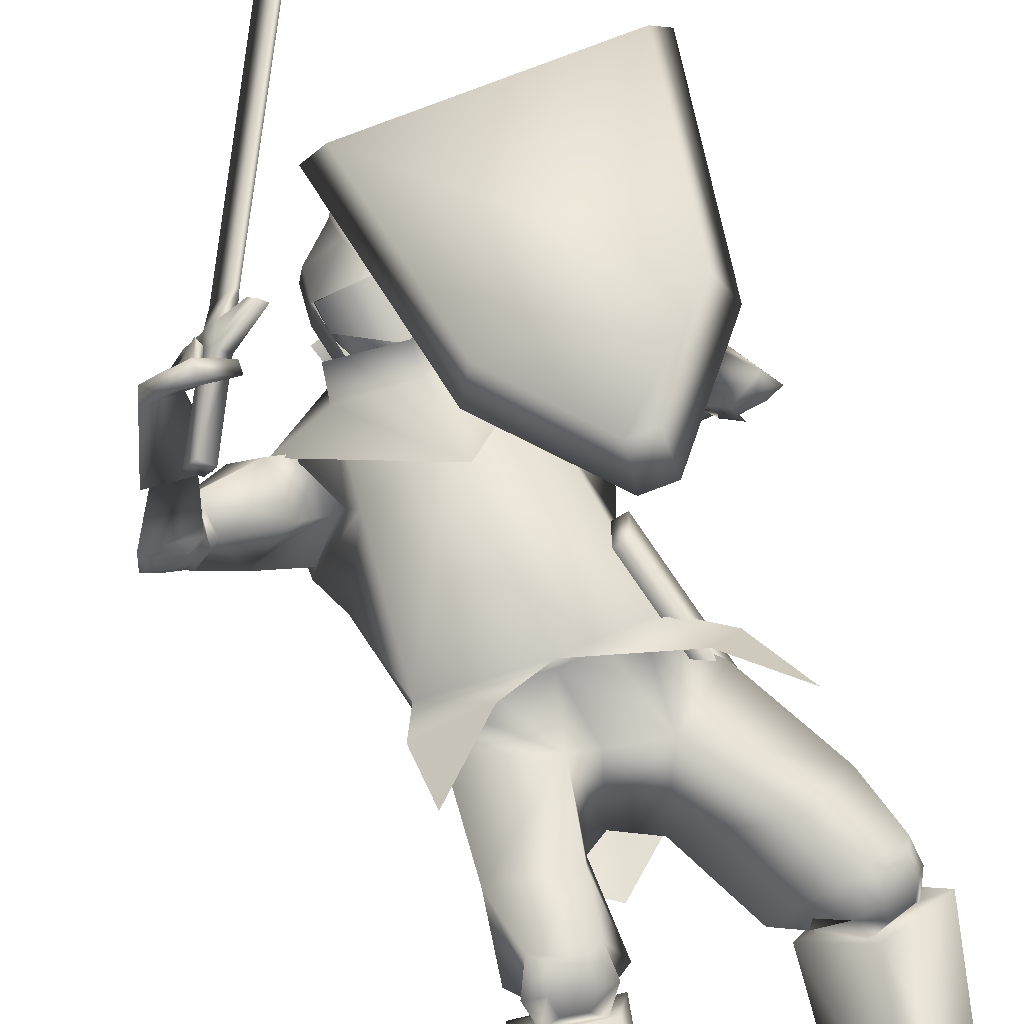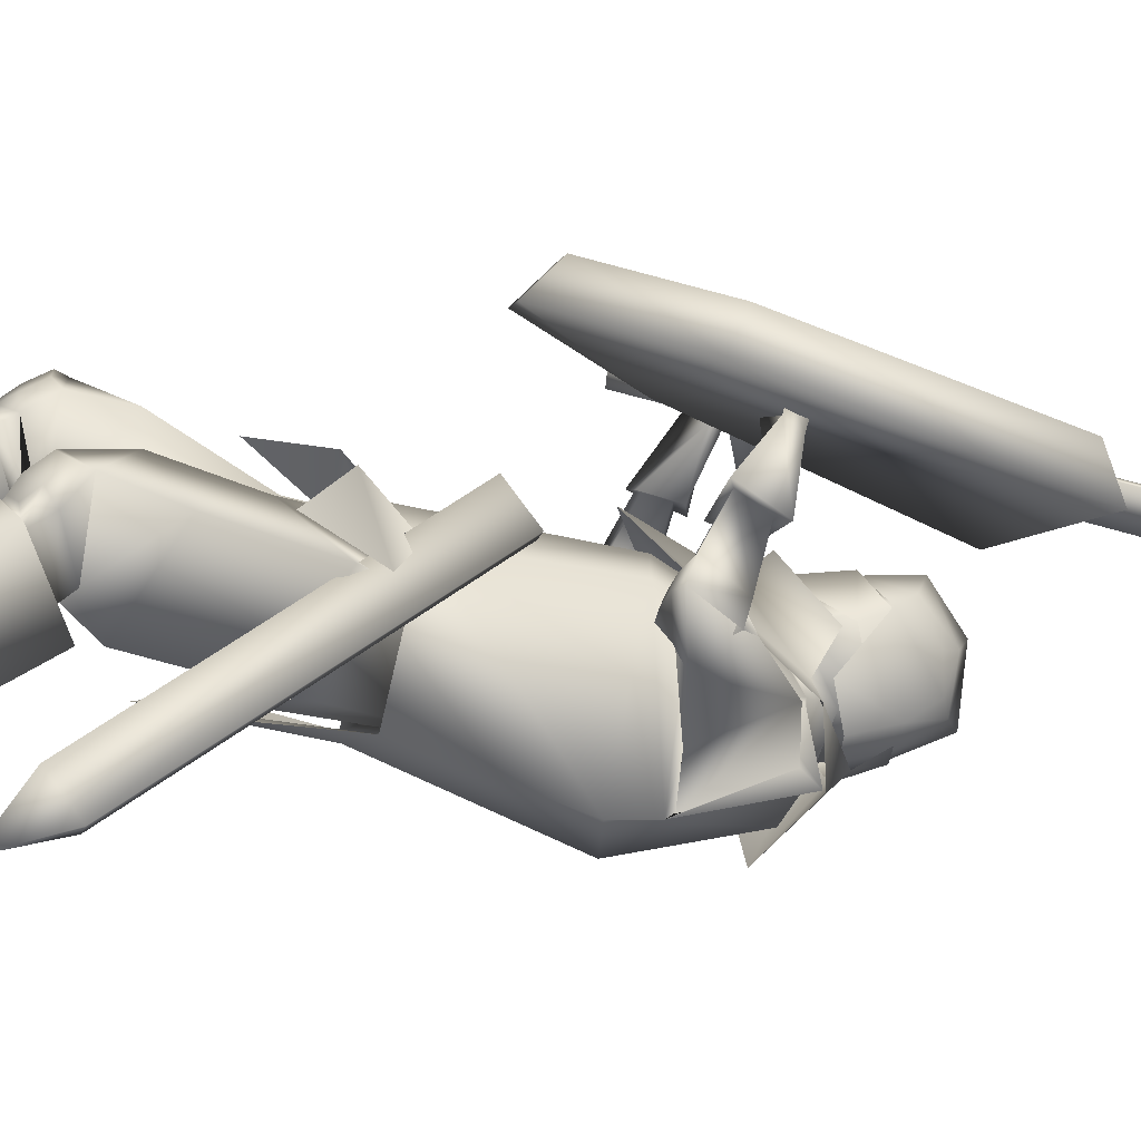
<metadata>
{"format":"obj","ext":"obj","renderer":"f3d","projection":"perspective","resolution":1024,"background":"white","views":[{"elev":76.8,"azim":-25.4,"up":"+Z"},{"elev":-2.6,"azim":73.3,"up":"+Z"}]}
</metadata>
<code>
o Knight_Cube.008
v 0.4041 0.09749 0.2635
v 0.378 0.1328 0.3223
v 0.08623 0.1578 0.3124
v 0.0585 0.1271 0.2517
v 0.5126 0.485 0.1097
v 0.4711 0.4763 0.186
v 0.06212 0.5113 0.1721
v 0.02802 0.5265 0.09321
v 0.1872 -0.06876 0.3295
v 0.1941 -0.01519 0.3811
v 0.2379 -0.01893 0.3826
v 0.2391 -0.0732 0.3312
v -0.2217 0.3336 0.1814
v -0.1036 0.3188 0.3505
v -0.2106 0.3243 0.1728
v -0.0925 0.3095 0.3419
v -0.1883 0.3336 0.1917
v -0.1016 0.3228 0.3157
v -0.1994 0.3429 0.2003
v -0.1128 0.332 0.3243
v -0.1703 0.3377 0.253
v -0.1523 0.3354 0.2788
v -0.1529 0.3231 0.2395
v -0.1349 0.3209 0.2653
v -0.1699 0.2942 0.2488
v -0.1518 0.2919 0.2746
v -0.1873 0.3087 0.2623
v -0.1693 0.3065 0.2881
v -0.242 0.1701 0.2884
v -0.224 0.1678 0.3142
v -0.2602 0.1853 0.3024
v -0.2422 0.183 0.3282
v -0.1124 0.361 0.2698
v -0.1459 0.3652 0.2218
v -0.1173 0.365 0.2735
v -0.1508 0.3692 0.2255
v 0.1974 0.8859 0.1027
v 0.1607 0.8905 0.05021
v 0.192 0.8904 0.1069
v 0.1553 0.895 0.05437
v 0.2564 1.019 0.03451
v 0.2544 1.02 0.03608
v -0.01021 0.3169 -0.05324
v 0.1197 0.3169 -0.05324
v 0.05475 0.3294 -0.1606
v -0.02001 0.3251 -0.1157
v 0.1295 0.3251 -0.1157
v 0.01867 0.3324 -0.1453
v 0.09083 0.3324 -0.1453
v 0.05475 0.3723 0.06139
v 0.05475 0.392 -0.1464
v -0.02948 0.3911 -0.1017
v 0.139 0.3911 -0.1017
v 0.01867 0.3985 -0.1302
v 0.09083 0.3985 -0.1302
v 0.05475 0.4868 -0.111
v -0.02211 0.4403 -0.07432
v 0.1316 0.4403 -0.07432
v 0.04032 0.4701 -0.09638
v 0.06918 0.4701 -0.09638
v 0.05475 0.4999 -0.007409
v -0.01327 0.4426 -0.02069
v 0.1228 0.4426 -0.02069
v 0.04156 0.4847 -0.02062
v 0.06794 0.4847 -0.02062
v 0.05475 0.4514 0.0629
v -0.02639 0.3811 0.02539
v 0.1359 0.3811 0.02539
v 0.0407 0.4349 0.04192
v 0.06879 0.4349 0.04192
v 0.05549 0.2745 0.06003
v 0.054 0.3693 0.06772
v -0.01967 0.3412 0.007608
v 0.1292 0.3412 0.007608
v -0.02212 0.3817 0.02138
v 0.1316 0.3817 0.02138
v -0.01261 0.3599 -0.06882
v 0.1221 0.3599 -0.06882
v -0.01391 0.4007 -0.06147
v 0.1234 0.4007 -0.06147
v 0.1351 0.3303 -0.1529
v -0.02564 0.3303 -0.1529
v 0.05475 0.3301 -0.169
v 0.1635 0.2746 -0.05508
v -0.05397 0.2746 -0.05508
v 0.05475 0.2279 0.05692
v 0.218 0.2714 -0.1763
v -0.1085 0.2714 -0.1763
v 0.2589 0.2533 -0.08126
v -0.1494 0.2533 -0.08126
v 0.05475 0.2407 -0.2597
v 0.1594 0.3121 0.001841
v -0.04436 0.3147 0.000808
v 0.05657 0.271 0.08799
v 0.05475 0.09112 0.1336
v 0.1488 0.3748 -0.1263
v -0.03928 0.3748 -0.1263
v 0.05475 0.405 -0.1466
v 0.202 0.1274 -0.08992
v -0.1033 0.1546 -0.09157
v 0.2405 0.09672 -0.1981
v -0.1494 0.1277 -0.1947
v 0.2685 0.2237 -0.1497
v -0.1444 0.2596 -0.1626
v 0.2077 0.2137 -0.09558
v -0.08443 0.2422 -0.1095
v 0.2397 0.2122 0.1841
v -0.1832 0.3286 0.2776
v 0.2397 0.2059 0.1809
v -0.1797 0.3215 0.2735
v 0.2281 0.2093 0.1867
v -0.1823 0.3196 0.29
v 0.228 0.2035 0.1835
v -0.1788 0.3132 0.2863
v 0.2488 0.2076 0.192
v -0.1968 0.2744 0.2692
v 0.2616 0.2158 0.247
v -0.2451 0.2706 0.3187
v 0.275 0.2372 0.2302
v -0.2389 0.2979 0.3064
v 0.2499 0.2228 0.1926
v -0.1988 0.2967 0.2741
v 0.3008 0.1219 0.1086
v -0.2413 0.2133 0.1685
v 0.3509 0.1234 0.1349
v -0.297 0.2226 0.1729
v 0.3498 0.1667 0.1065
v -0.2782 0.2661 0.152
v 0.3043 0.1583 0.09433
v -0.2334 0.2503 0.158
v 0.2344 -0.2421 0.05846
v -0.1239 -0.2105 0.1254
v 0.1067 -0.1655 0.08442
v -0.04367 -0.147 0.08262
v 0.3912 0.0452 -0.02553
v -0.3009 0.1492 -0.00242
v 0.393 0.02485 -0.00385
v -0.293 0.1385 0.01912
v 0.4114 0.04377 0.04475
v -0.3265 0.1585 0.05829
v 0.3784 0.04296 0.02789
v -0.29 0.1525 0.05579
v 0.4236 0.03217 0.02688
v -0.332 0.1499 0.0359
v 0.3839 0.03336 0.01148
v -0.2897 0.1447 0.03762
v 0.2518 0.0989 -0.0488
v -0.1546 0.1552 -0.03997
v 0.3209 0.07859 -0.1302
v -0.2332 0.1417 -0.1137
v 0.3273 0.2049 -0.08119
v -0.2001 0.2711 -0.08995
v 0.2814 0.1835 -0.03127
v -0.1578 0.2464 -0.03826
v 0.2574 0.1934 0.1873
v -0.2186 0.2868 0.2474
v 0.3035 0.1932 0.2155
v -0.2753 0.2814 0.275
v 0.3092 0.2157 0.1941
v -0.2643 0.3088 0.2615
v 0.2621 0.2118 0.1871
v -0.2199 0.3094 0.2499
v 0.237 0.1998 0.1538
v -0.1519 0.2577 0.2968
v 0.1955 0.2054 0.2228
v -0.2026 0.2615 0.3594
v 0.2348 0.2196 0.1507
v -0.1495 0.2778 0.2972
v 0.2041 0.2308 0.2138
v -0.1988 0.2869 0.3476
v 0.328 -0.9492 0.0152
v -0.2949 -0.9492 0.2122
v 0.2437 -0.9492 0.1073
v -0.1979 -0.9492 0.2908
v 0.2389 -0.9224 0.1114
v -0.1926 -0.9224 0.2942
v 0.3301 -0.9211 0.02706
v -0.2952 -0.9211 0.2242
v 0.2181 -0.8454 -0.2016
v -0.2334 -0.8448 -0.009315
v 0.128 -0.8385 -0.157
v -0.1312 -0.8476 -0.007468
v 0.2775 -0.8626 -0.06023
v -0.2321 -0.8523 0.1455
v 0.1807 -0.8571 -0.04892
v -0.1364 -0.8562 0.1189
v 0.2625 -0.5348 -0.02872
v -0.1891 -0.5157 0.1067
v 0.1542 -0.5729 0.05838
v -0.04987 -0.5471 0.127
v 0.3474 -0.5998 0.08886
v -0.1947 -0.5529 0.2611
v 0.236 -0.6219 0.1332
v -0.07651 -0.576 0.2417
v 0.2036 -0.9495 -0.1955
v -0.2318 -0.9412 -0.0142
v 0.1343 -0.9482 -0.1615
v -0.157 -0.9569 -0.002987
v 0.1717 -0.949 -0.06661
v -0.1602 -0.9555 0.1019
v 0.2645 -0.9494 -0.07432
v -0.2499 -0.9436 0.1176
v 0.3068 -0.5462 0.154
v -0.1265 -0.4925 0.2829
v 0.2632 -0.5554 0.1656
v -0.08344 -0.503 0.2706
v 0.2949 -0.5965 0.111
v -0.1386 -0.5501 0.2504
v 0.2617 -0.6035 0.1199
v -0.1058 -0.5581 0.2411
v 0.254 -0.5865 0.1431
v -0.08715 -0.5381 0.2529
v 0.3093 -0.5748 0.1279
v -0.1421 -0.5248 0.268
v 0.254 -0.5293 0.02926
v -0.1505 -0.5012 0.1487
v 0.1775 -0.5549 0.07723
v -0.05961 -0.5244 0.1517
v 0.3252 -0.5614 0.1018
v -0.1699 -0.5147 0.2526
v 0.2171 -0.5851 0.1386
v -0.05872 -0.5405 0.2291
v 0.2449 -0.5532 0.01091
v -0.1522 -0.5285 0.1332
v 0.1836 -0.5754 0.05137
v -0.07825 -0.5484 0.1375
v 0.2299 -0.6109 0.1054
v -0.08684 -0.5704 0.2135
v 0.3066 -0.5943 0.0827
v -0.1639 -0.5518 0.2331
v 0.2469 -0.5023 -0.02858
v -0.1752 -0.4784 0.09355
v 0.1335 -0.5435 0.06228
v -0.0301 -0.5169 0.1143
v 0.3041 -0.4222 0.1049
v -0.154 -0.3797 0.225
v 0.2111 -0.4583 0.1721
v -0.03866 -0.412 0.2365
v 0.2437 -0.5488 0.0159
v -0.1477 -0.5192 0.1352
v 0.1765 -0.5688 0.06301
v -0.06539 -0.5367 0.1414
v 0.2347 -0.5445 0.1681
v -0.05842 -0.4942 0.2553
v 0.3197 -0.525 0.142
v -0.1443 -0.4726 0.276
v 0.009736 -0.2952 -0.08575
v 0.1494 -0.317 -0.06876
v -0.1184 -0.3048 -0.01637
v 0.0216 -0.3526 -0.01558
v 0.07995 -0.3928 0.01149
v -0.01608 -0.374 0.0248
v 0.04691 -0.2813 0.1224
v 0.1293 -0.3057 0.1332
v 0.004603 -0.2706 0.1415
v 0.1192 -0.1678 -0.101
v -0.08896 -0.1534 -0.1006
v 0.02392 -0.1513 -0.1087
v 0.1638 -0.1471 0.03114
v -0.111 -0.124 0.0394
v 0.03886 -0.1711 0.115
v 0.2846 0.1135 0.1046
v -0.2263 0.2023 0.1703
v 0.3626 0.1156 0.1451
v -0.3128 0.2166 0.1768
v 0.29 0.1695 0.08245
v -0.214 0.2593 0.1539
v 0.3641 0.1827 0.1016
v -0.2868 0.2846 0.1437
v 0.3636 0.04269 -0.000942
v -0.265 0.1508 0.03525
v 0.4476 0.03999 0.03118
v -0.3542 0.1617 0.03125
v 0.4228 0.1087 -0.01203
v -0.3028 0.2261 0.005251
v 0.3686 0.1005 -0.02238
v -0.2524 0.2094 0.01991
v 0.3545 0.05699 0.02506
v -0.2653 0.1622 0.06411
v 0.4263 0.06027 0.06519
v -0.3459 0.1765 0.07284
v 0.3595 0.1125 0.004552
v -0.2534 0.2185 0.04937
v 0.4064 0.1243 0.0203
v -0.3004 0.2378 0.04654
v 0.3465 0.05861 0.01793
v -0.2507 0.1565 0.03621
v 0.3981 0.05876 -0.05533
v -0.3063 0.1587 -0.03406
v 0.3653 0.1167 0.03788
v -0.2508 0.2202 0.04509
v 0.3857 0.1374 -0.0171
v -0.2693 0.2358 -0.0122
v 0.3099 -0.3217 0.1073
v -0.1598 -0.2794 0.217
v 0.2081 -0.2343 0.1608
v -0.04717 -0.1915 0.196
v 0.2659 -0.2112 0.04901
v -0.1563 -0.1794 0.1302
v 0.01373 -0.2042 -0.1243
v 0.04223 -0.1635 0.1342
v 0.1355 -0.1936 -0.115
v -0.1098 -0.1773 -0.1099
v 0.1842 -0.1584 0.08454
v -0.127 -0.1308 0.09431
v 0.1506 -0.3333 -0.1019
v -0.1342 -0.3167 -0.07173
v 0.009126 -0.4349 -0.07933
v 0.1618 0.2701 -0.07492
v -0.05226 0.2701 -0.07492
v 0.1717 0.09286 0.04991
v -0.08177 0.1159 0.04621
v 0.1569 0.2731 -0.167
v -0.04744 0.2731 -0.167
v 0.2226 0.02447 -0.2032
v -0.1368 0.05715 -0.2084
v 0.05475 0.2613 0.00126
v 0.047 0.1321 0.08255
v 0.05475 0.2745 -0.2154
v 0.04641 0.0726 -0.2483
v 0.2252 0.2455 -0.08072
v -0.1248 0.2494 -0.08012
v 0.1885 0.1207 -0.05571
v -0.09144 0.147 -0.05695
v 0.2622 0.2517 -0.1733
v -0.1437 0.2711 -0.1802
v 0.2485 0.08246 -0.203
v -0.1602 0.1158 -0.1983
v 0.05475 0.307 -0.1473
v 0.1043 0.3276 -0.08672
v 0.005183 0.3276 -0.08672
v 0.05475 0.3935 -0.1344
v 0.1241 0.3567 -0.07158
v -0.01463 0.3567 -0.07158
v 0.1262 0.436 -0.06923
v -0.01671 0.436 -0.06923
v 0.05475 0.472 -0.06625
v 0.1034 0.2889 -0.03317
v 0.006112 0.2889 -0.03317
v 0.05475 0.2759 -0.01329
v 0.1047 0.3925 0.03113
v 0.004773 0.3925 0.03113
v 0.05475 0.4033 0.04807
v 0.1125 0.2814 0.002029
v -0.002956 0.2929 0.004629
v 0.05475 0.2439 0.04313
v 0.2988 -0.5341 -0.2136
v 0.3225 -0.5334 -0.2054
v 0.3025 -0.575 -0.1444
v 0.2788 -0.5757 -0.1527
v 0.1776 -0.03453 0.08806
v 0.2012 -0.03379 0.09633
v 0.1812 -0.07543 0.1573
v 0.1576 -0.07618 0.149
v 0.3269 -0.6463 -0.2343
f 5 8 7
f 5 7 6
f 1 5 6
f 1 6 2
f 2 6 7
f 2 7 3
f 3 7 8
f 3 8 4
f 5 1 4
f 5 4 8
f 3 4 9
f 3 9 10
f 4 1 12
f 4 12 9
f 1 2 11
f 1 11 12
f 2 3 10
f 2 10 11
f 12 11 10
f 12 10 9
f 15 13 19
f 15 19 17
f 20 14 16
f 20 16 18
f 13 15 25
f 13 25 27
f 26 16 14
f 26 14 28
f 19 13 27
f 19 27 21
f 28 14 20
f 28 20 22
f 23 25 15
f 23 15 17
f 16 26 24
f 16 24 18
f 21 23 17
f 21 17 19
f 18 24 22
f 18 22 20
f 31 27 25
f 31 25 29
f 26 28 32
f 26 32 30
f 25 26 30
f 25 30 29
f 29 30 32
f 29 32 31
f 27 31 32
f 27 32 28
f 21 27 28
f 21 28 22
f 23 24 26
f 23 26 25
f 24 23 34
f 24 34 33
f 21 22 35
f 21 35 36
f 22 24 33
f 22 33 35
f 23 21 36
f 23 36 34
f 33 34 38
f 33 38 37
f 36 35 39
f 36 39 40
f 35 33 37
f 35 37 39
f 34 36 40
f 34 40 38
f 37 38 41
f 39 42 40
f 42 41 38
f 42 38 40
f 42 39 37
f 42 37 41
f 43 67 52
f 43 52 46
f 53 68 44
f 53 44 47
f 48 54 51
f 48 51 45
f 51 55 49
f 51 49 45
f 46 52 54
f 46 54 48
f 55 53 47
f 55 47 49
f 57 52 67
f 57 67 62
f 68 53 58
f 68 58 63
f 50 66 69
f 50 69 67
f 70 66 50
f 70 50 68
f 54 59 56
f 54 56 51
f 56 60 55
f 56 55 51
f 52 57 59
f 52 59 54
f 60 58 53
f 60 53 55
f 59 64 61
f 59 61 56
f 61 65 60
f 61 60 56
f 57 62 64
f 57 64 59
f 65 63 58
f 65 58 60
f 64 69 66
f 64 66 61
f 66 70 65
f 66 65 61
f 62 67 69
f 62 69 64
f 70 68 63
f 70 63 65
f 73 71 72
f 73 72 75
f 72 71 74
f 72 74 76
f 75 79 77
f 75 77 73
f 78 80 76
f 78 76 74
f 81 84 89
f 81 89 87
f 90 85 82
f 90 82 88
f 81 87 91
f 81 91 83
f 91 88 82
f 91 82 83
f 86 84 92
f 86 92 94
f 93 85 86
f 93 86 94
f 84 86 95
f 84 95 89
f 95 86 85
f 95 85 90
f 81 83 98
f 81 98 96
f 98 83 82
f 98 82 97
f 327 101 99
f 327 99 323
f 100 102 328
f 100 328 324
f 323 99 105
f 323 105 321
f 106 100 324
f 106 324 322
f 325 321 105
f 325 105 103
f 106 322 326
f 106 326 104
f 327 325 103
f 327 103 101
f 104 326 328
f 104 328 102
f 149 147 99
f 149 99 101
f 100 148 150
f 100 150 102
f 147 153 105
f 147 105 99
f 106 154 148
f 106 148 100
f 151 149 101
f 151 101 103
f 102 150 152
f 102 152 104
f 153 151 103
f 153 103 105
f 104 152 154
f 104 154 106
f 320 315 302
f 320 302 300
f 303 316 320
f 303 320 300
f 315 311 304
f 315 304 302
f 305 312 316
f 305 316 303
f 318 301 304
f 318 304 311
f 305 301 318
f 305 318 312
f 302 256 258
f 302 258 300
f 258 257 303
f 258 303 300
f 304 259 256
f 304 256 302
f 257 260 305
f 257 305 303
f 304 133 259
f 260 134 305
f 304 301 261
f 304 261 133
f 261 301 305
f 261 305 134
f 308 300 302
f 308 302 306
f 303 300 308
f 303 308 307
f 304 301 296
f 304 296 298
f 297 301 305
f 297 305 299
f 109 113 111
f 109 111 107
f 112 114 110
f 112 110 108
f 161 155 109
f 161 109 107
f 110 156 162
f 110 162 108
f 121 161 107
f 121 107 111
f 108 162 122
f 108 122 112
f 155 115 113
f 155 113 109
f 114 116 156
f 114 156 110
f 115 121 111
f 115 111 113
f 112 122 116
f 112 116 114
f 117 165 163
f 117 163 115
f 164 166 118
f 164 118 116
f 157 117 115
f 157 115 155
f 116 118 158
f 116 158 156
f 115 163 167
f 115 167 121
f 168 164 116
f 168 116 122
f 119 169 165
f 119 165 117
f 166 170 120
f 166 120 118
f 159 119 117
f 159 117 157
f 118 120 160
f 118 160 158
f 121 167 169
f 121 169 119
f 170 168 122
f 170 122 120
f 161 121 119
f 161 119 159
f 120 122 162
f 120 162 160
f 266 262 155
f 266 155 161
f 156 263 267
f 156 267 162
f 125 264 262
f 125 262 123
f 263 265 126
f 263 126 124
f 280 125 123
f 280 123 278
f 124 126 281
f 124 281 279
f 123 262 266
f 123 266 129
f 267 263 124
f 267 124 130
f 278 123 129
f 278 129 282
f 130 124 279
f 130 279 283
f 127 268 264
f 127 264 125
f 265 269 128
f 265 128 126
f 284 127 125
f 284 125 280
f 126 128 285
f 126 285 281
f 129 266 268
f 129 268 127
f 269 267 130
f 269 130 128
f 282 129 127
f 282 127 284
f 128 130 283
f 128 283 285
f 248 131 235
f 248 235 231
f 236 132 249
f 236 249 232
f 259 131 248
f 259 248 256
f 249 132 260
f 249 260 257
f 259 133 254
f 259 254 131
f 255 134 260
f 255 260 132
f 254 237 235
f 254 235 131
f 236 238 255
f 236 255 132
f 261 253 254
f 261 254 133
f 255 253 261
f 255 261 134
f 143 139 141
f 143 141 145
f 142 140 144
f 142 144 146
f 135 143 145
f 135 145 137
f 146 144 136
f 146 136 138
f 286 288 135
f 286 135 137
f 136 289 287
f 136 287 138
f 280 278 141
f 280 141 139
f 142 279 281
f 142 281 140
f 288 272 143
f 288 143 135
f 144 273 289
f 144 289 136
f 272 280 139
f 272 139 143
f 140 281 273
f 140 273 144
f 278 270 145
f 278 145 141
f 146 271 279
f 146 279 142
f 270 286 137
f 270 137 145
f 138 287 271
f 138 271 146
f 284 280 272
f 284 272 274
f 273 281 285
f 273 285 275
f 292 274 272
f 292 272 288
f 273 275 293
f 273 293 289
f 149 288 286
f 149 286 147
f 287 289 150
f 287 150 148
f 147 286 290
f 147 290 153
f 291 287 148
f 291 148 154
f 151 292 288
f 151 288 149
f 289 293 152
f 289 152 150
f 153 290 292
f 153 292 151
f 293 291 154
f 293 154 152
f 264 157 155
f 264 155 262
f 156 158 265
f 156 265 263
f 268 159 157
f 268 157 264
f 158 160 269
f 158 269 265
f 266 161 159
f 266 159 268
f 160 162 267
f 160 267 269
f 169 167 163
f 169 163 165
f 164 168 170
f 164 170 166
f 175 173 171
f 175 171 177
f 172 174 176
f 172 176 178
f 199 201 171
f 199 171 173
f 172 202 200
f 172 200 174
f 185 199 173
f 185 173 175
f 174 200 186
f 174 186 176
f 201 183 177
f 201 177 171
f 178 184 202
f 178 202 172
f 183 185 175
f 183 175 177
f 176 186 184
f 176 184 178
f 183 201 195
f 183 195 179
f 196 202 184
f 196 184 180
f 191 183 179
f 191 179 187
f 180 184 192
f 180 192 188
f 179 195 197
f 179 197 181
f 198 196 180
f 198 180 182
f 187 179 181
f 187 181 189
f 182 180 188
f 182 188 190
f 181 197 199
f 181 199 185
f 200 198 182
f 200 182 186
f 189 181 185
f 189 185 193
f 186 182 190
f 186 190 194
f 193 185 183
f 193 183 191
f 184 186 194
f 184 194 192
f 201 199 197
f 201 197 195
f 198 200 202
f 198 202 196
f 229 191 187
f 229 187 223
f 188 192 230
f 188 230 224
f 223 187 189
f 223 189 225
f 190 188 224
f 190 224 226
f 225 189 193
f 225 193 227
f 194 190 226
f 194 226 228
f 227 193 191
f 227 191 229
f 192 194 228
f 192 228 230
f 211 209 207
f 211 207 213
f 208 210 212
f 208 212 214
f 205 211 213
f 205 213 203
f 214 212 206
f 214 206 204
f 245 243 205
f 245 205 203
f 206 244 246
f 206 246 204
f 227 229 207
f 227 207 209
f 208 230 228
f 208 228 210
f 221 227 209
f 221 209 211
f 210 228 222
f 210 222 212
f 243 221 211
f 243 211 205
f 212 222 244
f 212 244 206
f 229 219 213
f 229 213 207
f 214 220 230
f 214 230 208
f 219 245 203
f 219 203 213
f 204 246 220
f 204 220 214
f 219 229 223
f 219 223 215
f 224 230 220
f 224 220 216
f 245 219 215
f 245 215 239
f 216 220 246
f 216 246 240
f 215 223 225
f 215 225 217
f 226 224 216
f 226 216 218
f 239 215 217
f 239 217 241
f 218 216 240
f 218 240 242
f 217 225 227
f 217 227 221
f 228 226 218
f 228 218 222
f 241 217 221
f 241 221 243
f 222 218 242
f 222 242 244
f 235 245 239
f 235 239 231
f 240 246 236
f 240 236 232
f 231 239 241
f 231 241 233
f 242 240 232
f 242 232 234
f 248 231 233
f 248 233 251
f 234 232 249
f 234 249 252
f 233 241 243
f 233 243 237
f 244 242 234
f 244 234 238
f 251 233 237
f 251 237 254
f 238 234 252
f 238 252 255
f 237 243 245
f 237 245 235
f 246 244 238
f 246 238 236
f 248 251 250
f 248 250 247
f 250 252 249
f 250 249 247
f 256 248 247
f 256 247 258
f 247 249 257
f 247 257 258
f 254 253 250
f 254 250 251
f 250 253 255
f 250 255 252
f 270 278 282
f 270 282 276
f 283 279 271
f 283 271 277
f 286 270 276
f 286 276 290
f 277 271 287
f 277 287 291
f 276 282 284
f 276 284 274
f 285 283 277
f 285 277 275
f 290 276 274
f 290 274 292
f 275 277 291
f 275 291 293
f 298 296 294
f 295 297 299
f 311 309 317
f 311 317 318
f 317 310 312
f 317 312 318
f 315 320 319
f 315 319 313
f 319 320 316
f 319 316 314
f 309 311 323
f 309 323 321
f 324 312 310
f 324 310 322
f 325 327 315
f 325 315 313
f 316 328 326
f 316 326 314
f 327 323 311
f 327 311 315
f 312 324 328
f 312 328 316
f 313 309 321
f 313 321 325
f 322 310 314
f 322 314 326
f 344 338 330
f 344 330 333
f 331 339 345
f 331 345 334
f 329 332 333
f 329 333 330
f 334 332 329
f 334 329 331
f 344 333 335
f 344 335 341
f 336 334 345
f 336 345 342
f 335 333 332
f 335 332 337
f 332 334 336
f 332 336 337
f 341 335 337
f 341 337 343
f 337 336 342
f 337 342 343
f 346 340 338
f 346 338 344
f 339 340 346
f 339 346 345
f 344 341 343
f 344 343 346
f 343 342 345
f 343 345 346
f 309 313 330
f 309 330 338
f 331 314 310
f 331 310 339
f 313 319 329
f 313 329 330
f 329 319 314
f 329 314 331
f 309 338 340
f 309 340 317
f 340 339 310
f 340 310 317
f 347 355 350
f 355 347 348
f 355 348 349
f 355 349 350
f 351 354 353
f 351 353 352
f 347 351 352
f 347 352 348
f 348 352 353
f 348 353 349
f 349 353 354
f 349 354 350
f 351 347 350
f 351 350 354

</code>
